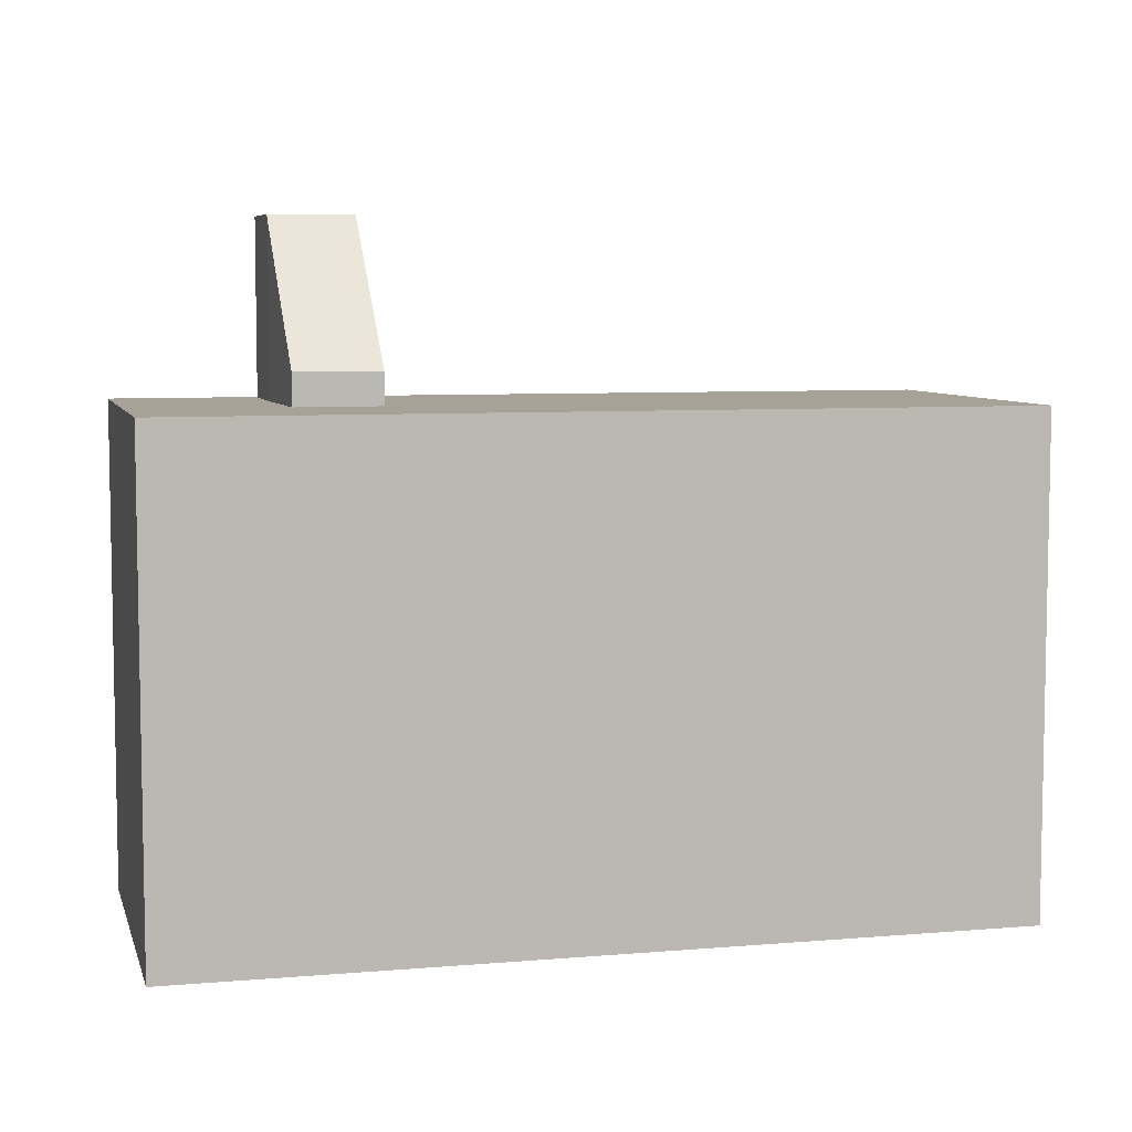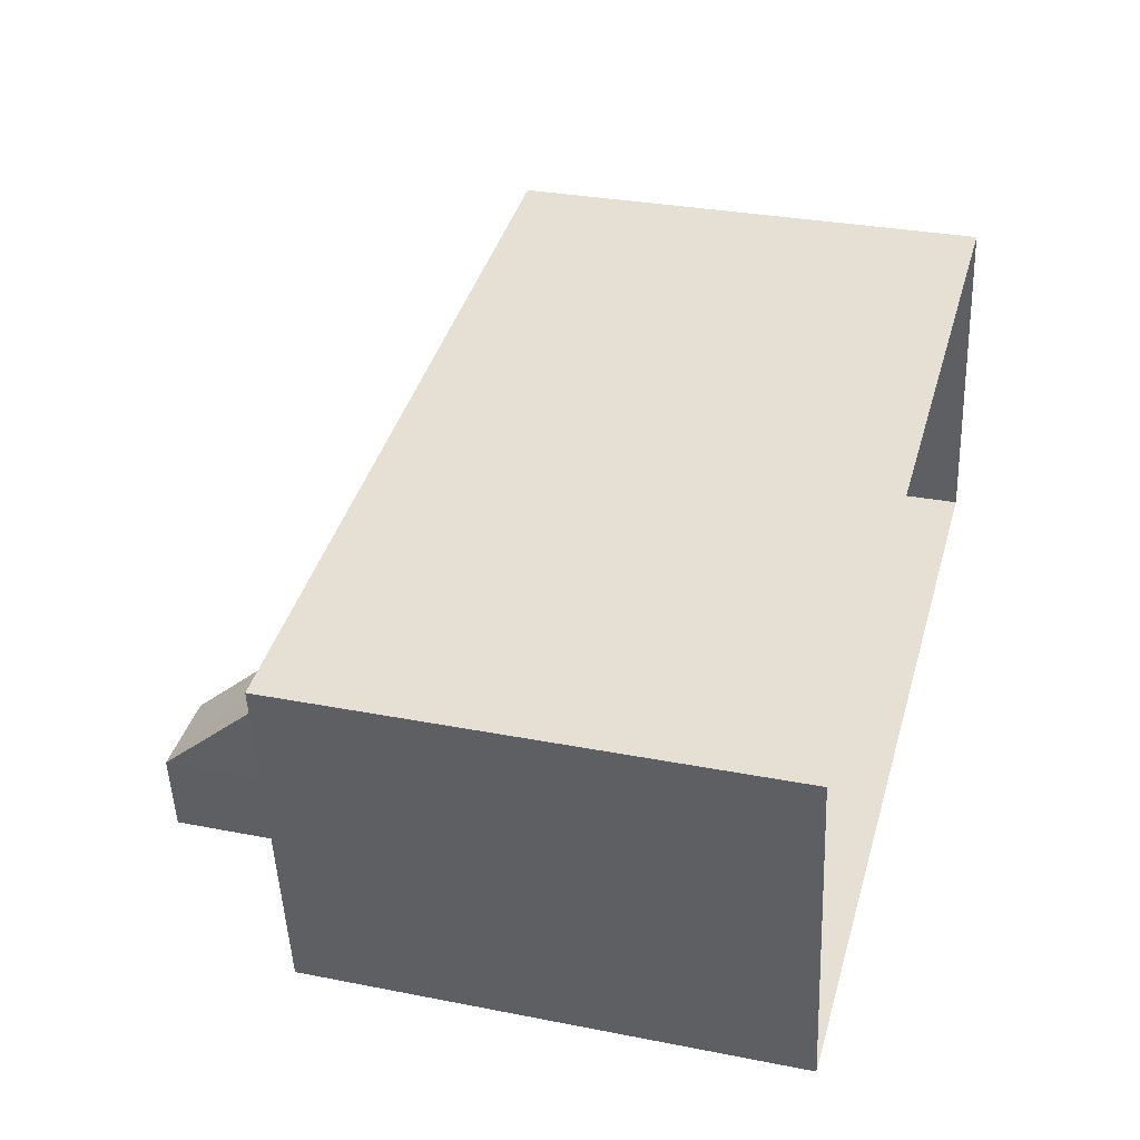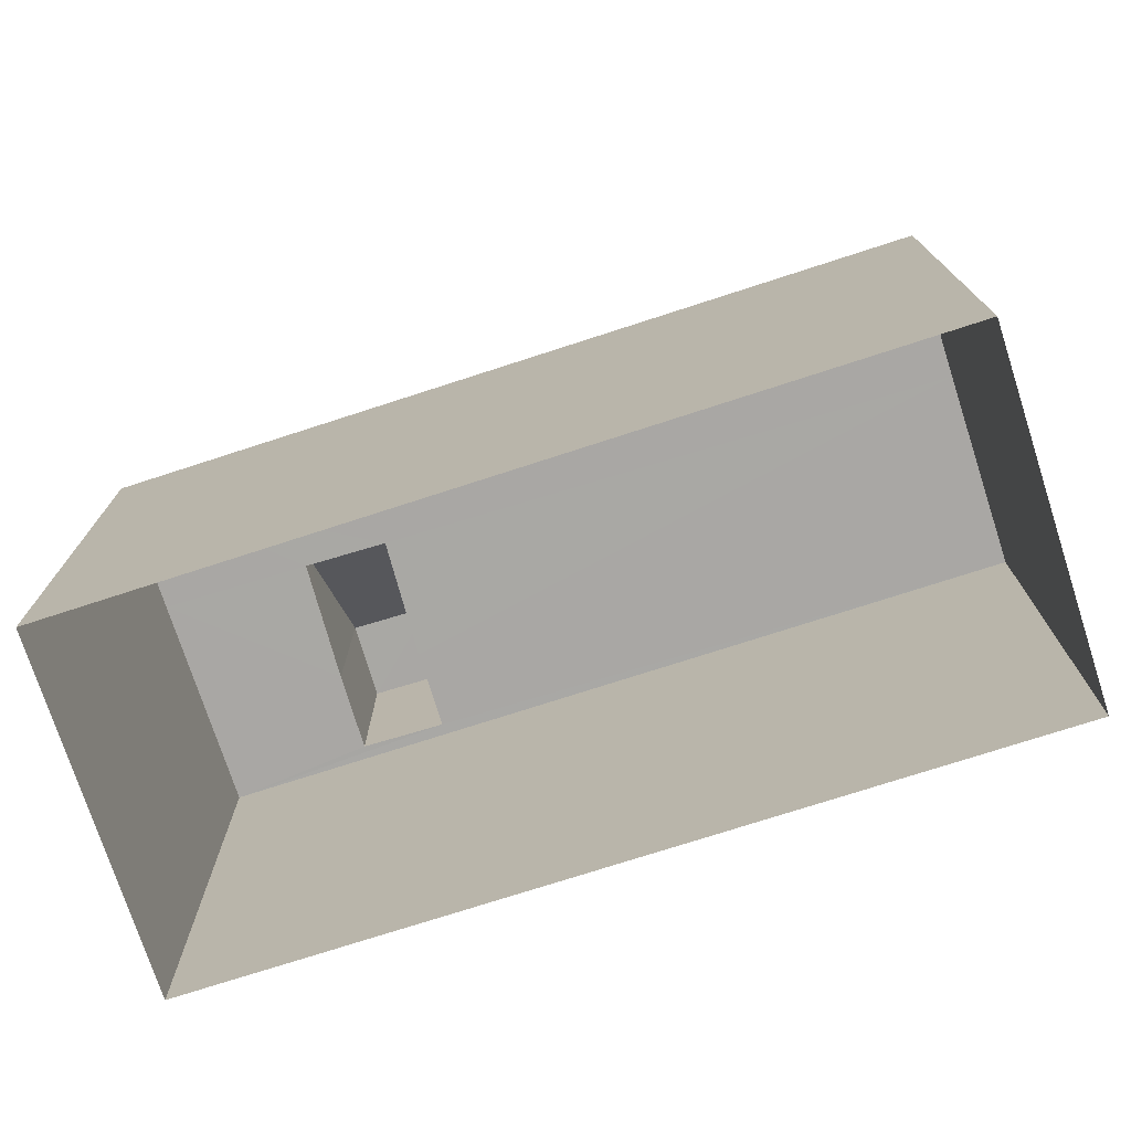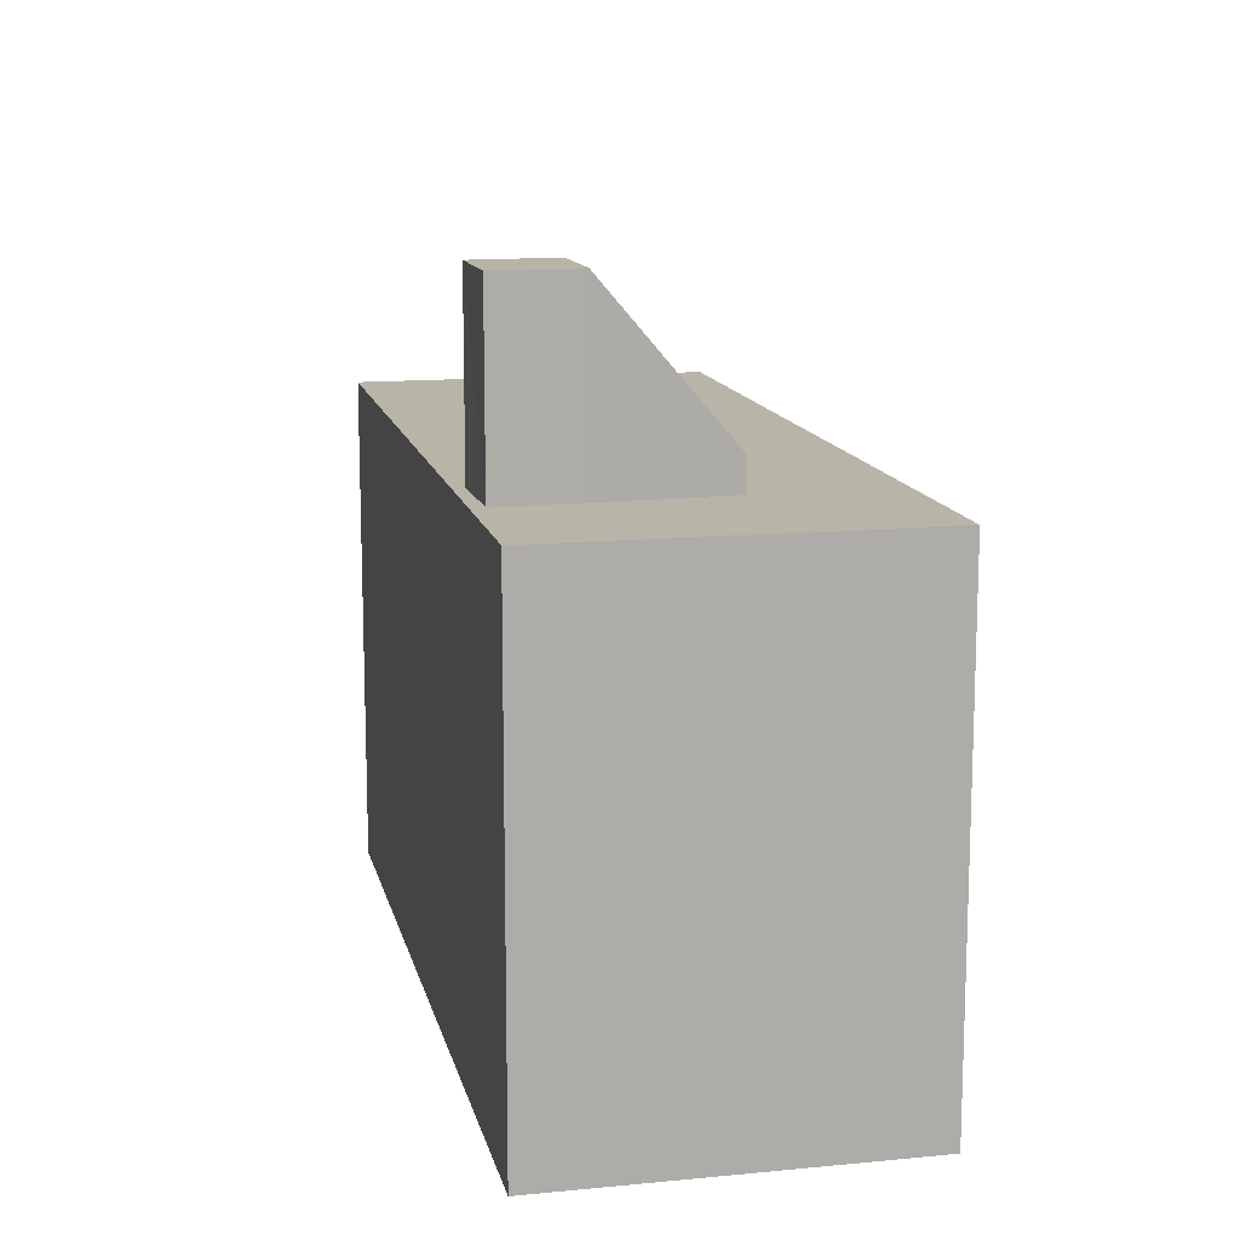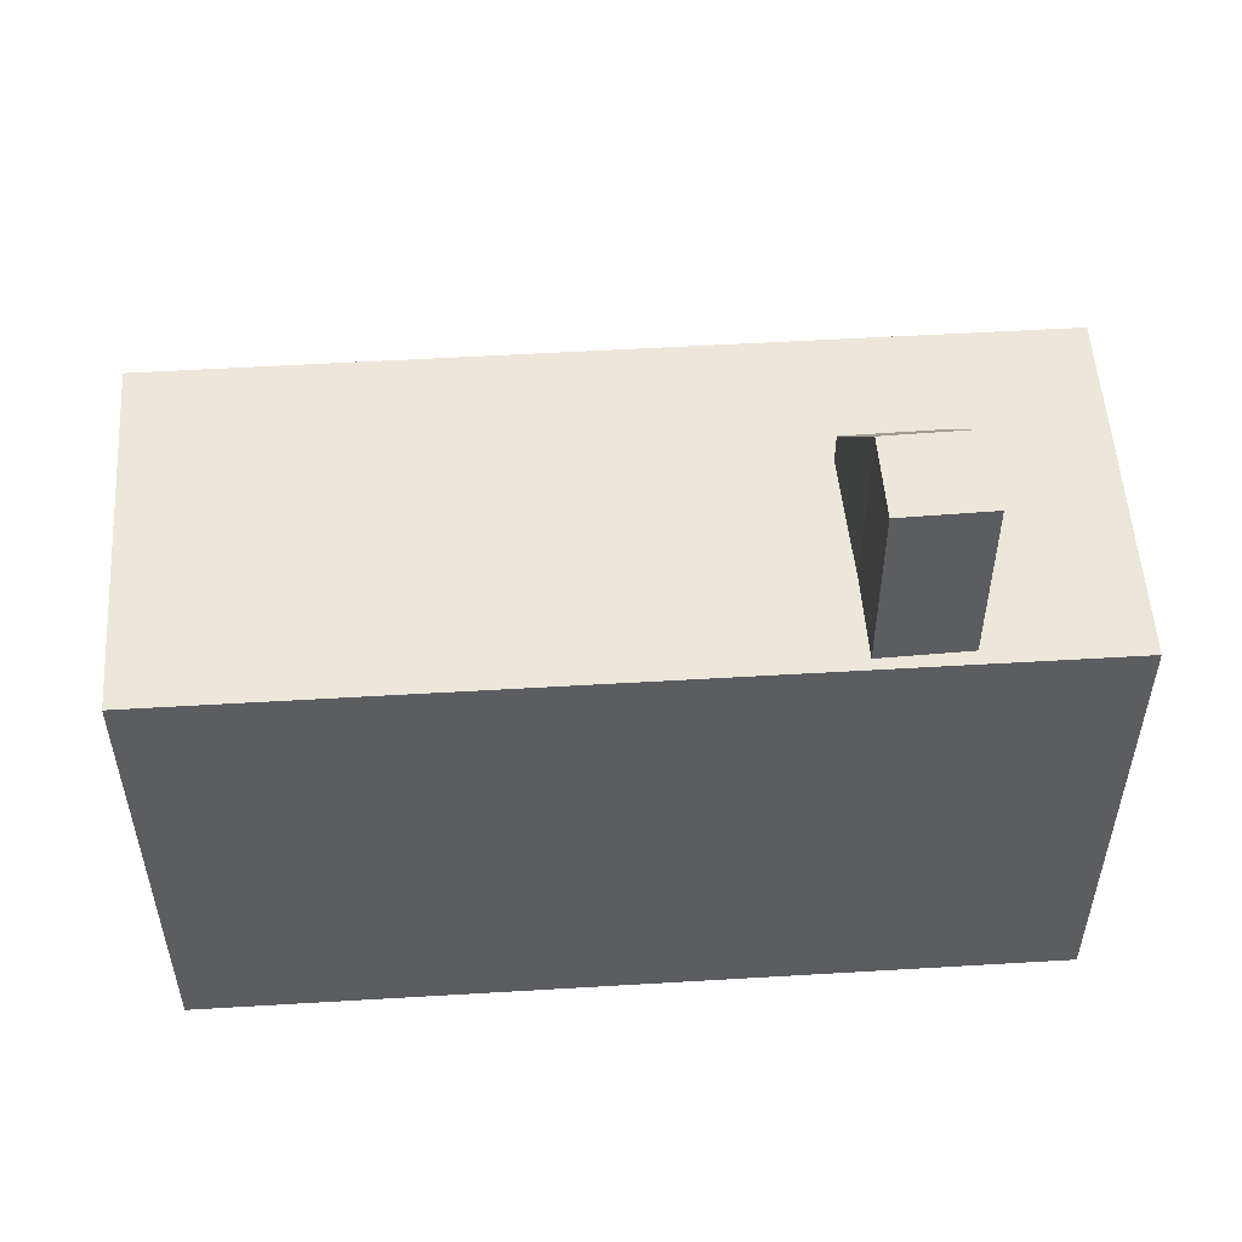
<metadata>
{"format":"obj","ext":"obj","renderer":"f3d","projection":"perspective","resolution":1024,"background":"white","views":[{"elev":6.6,"azim":156.7,"up":"+Z"},{"elev":30.6,"azim":105.8,"up":"+Y"},{"elev":-74.8,"azim":-171.3,"up":"+Z"},{"elev":13.1,"azim":68.4,"up":"+Z"},{"elev":53.6,"azim":-12.9,"up":"+Z"}]}
</metadata>
<code>
v -8.898e+04 -9.96e+04 7.948
v -8.899e+04 -9.96e+04 7.948
v -8.899e+04 -9.959e+04 7.948
v -8.898e+04 -9.96e+04 7.948
v -8.898e+04 -9.96e+04 15.11
v -8.899e+04 -9.96e+04 15.11
v -8.898e+04 -9.96e+04 15.11
v -8.898e+04 -9.96e+04 15.11
v -8.898e+04 -9.96e+04 15.11
v -8.898e+04 -9.96e+04 15.11
v -8.899e+04 -9.96e+04 15.11
v -8.898e+04 -9.96e+04 15.11
v -8.898e+04 -9.96e+04 15.11
v -8.898e+04 -9.96e+04 15.11
v -8.898e+04 -9.96e+04 17.7
v -8.898e+04 -9.96e+04 17.7
v -8.898e+04 -9.96e+04 15.58
v -8.899e+04 -9.959e+04 15.11
v -8.898e+04 -9.96e+04 15.11
v -8.898e+04 -9.96e+04 15.58
v -8.898e+04 -9.96e+04 17.7
v -8.898e+04 -9.96e+04 17.7
f 1 2 3
f 1 4 2
f 5 6 7
f 8 9 10
f 6 11 7
f 12 9 8
f 13 11 10
f 7 11 13
f 14 13 10
f 9 14 10
f 15 16 17
f 18 5 19
f 8 19 12
f 6 5 18
f 19 5 12
f 17 16 20
f 21 22 15
f 15 22 16
f 14 22 21
f 13 14 21
f 10 11 2
f 4 10 2
f 9 20 16
f 9 12 20
f 12 17 20
f 12 5 17
f 7 15 17
f 5 7 17
f 1 8 4
f 4 8 10
f 19 8 1
f 7 21 15
f 7 13 21
f 19 1 3
f 18 19 3
f 2 6 3
f 3 6 18
f 11 6 2
f 9 16 22
f 14 9 22

</code>
